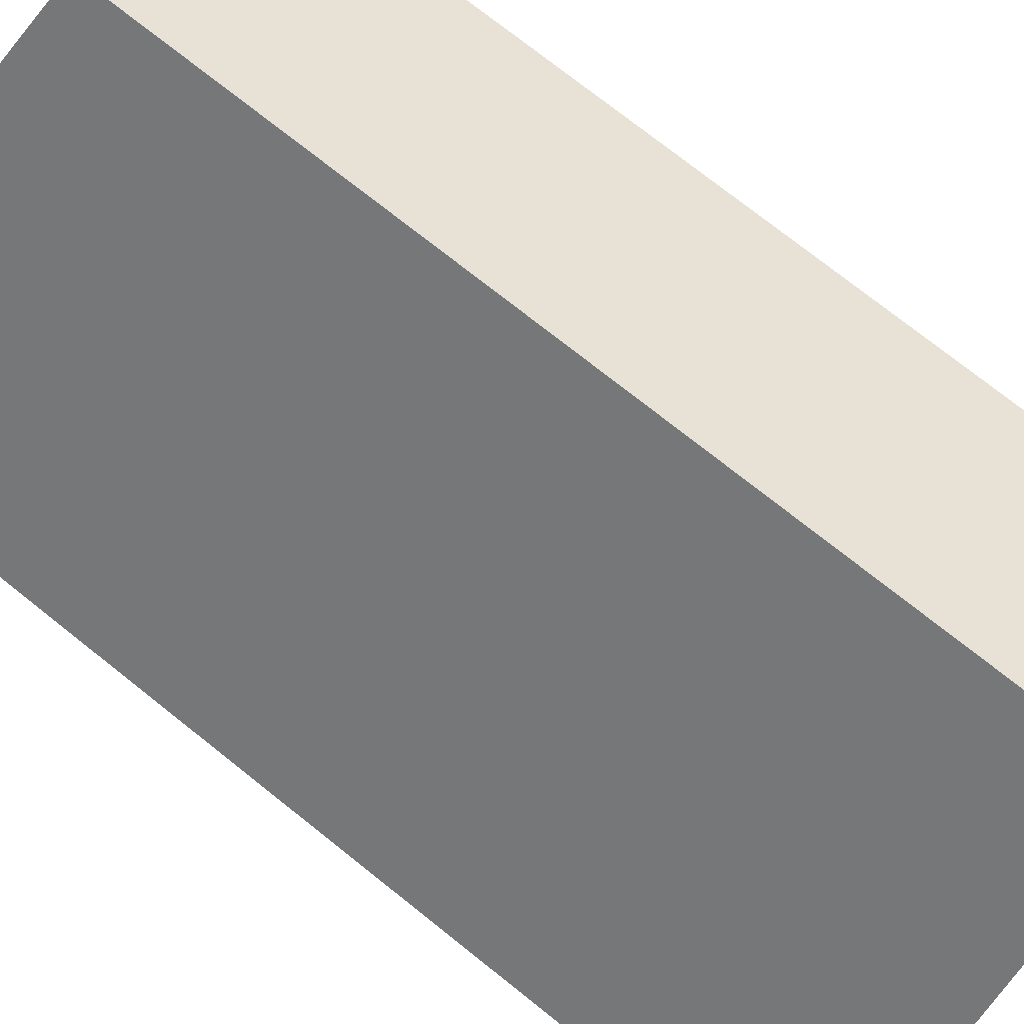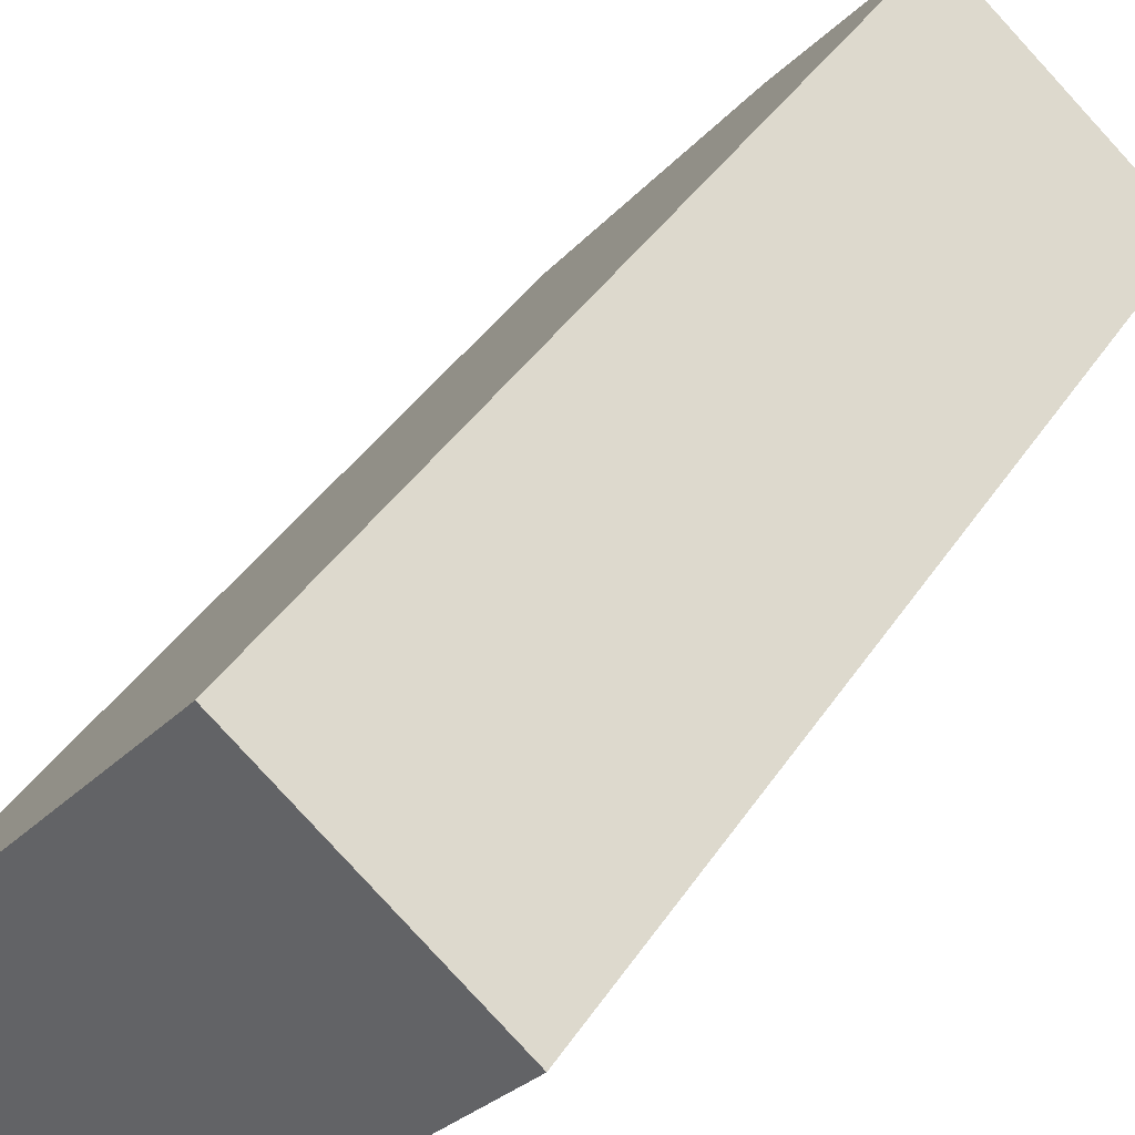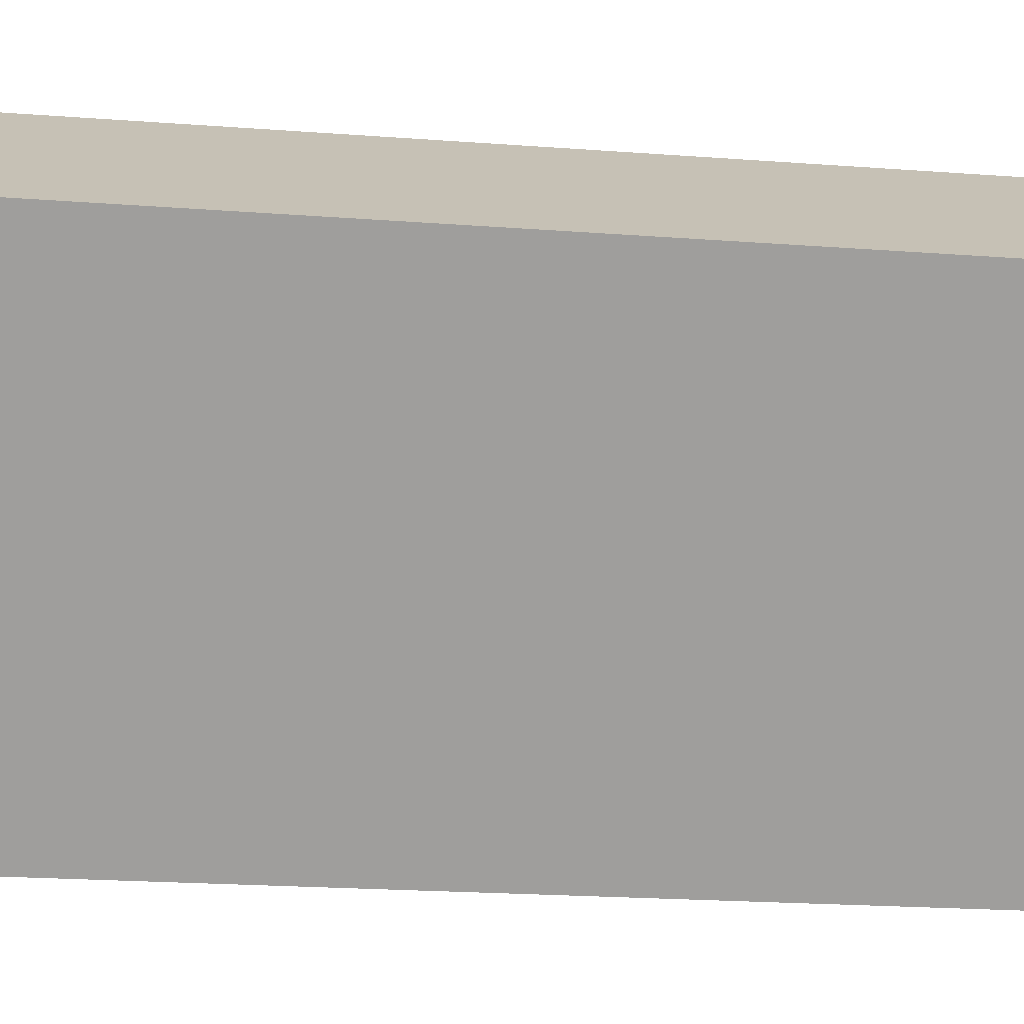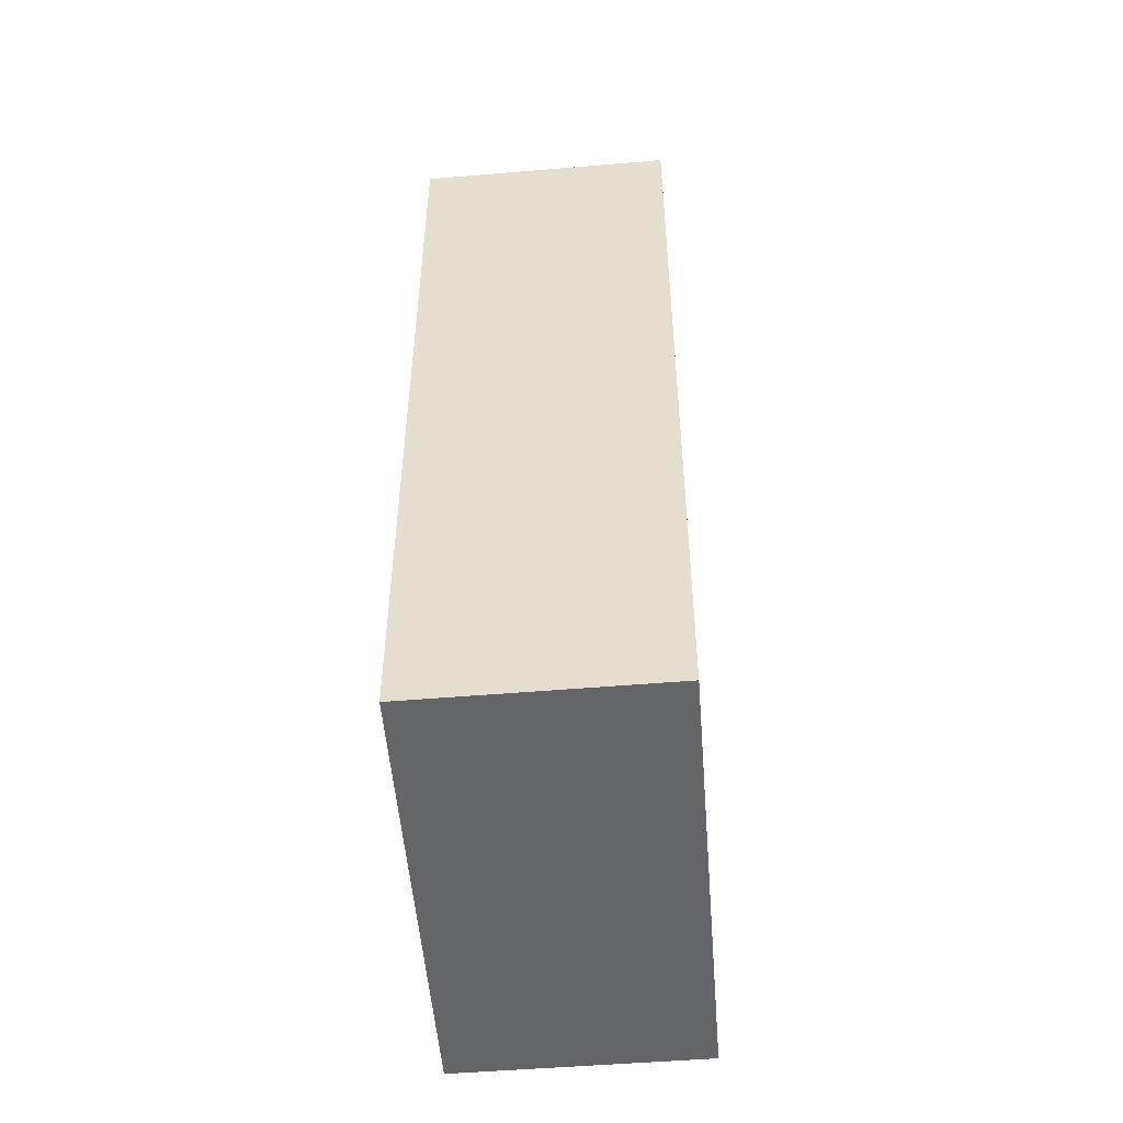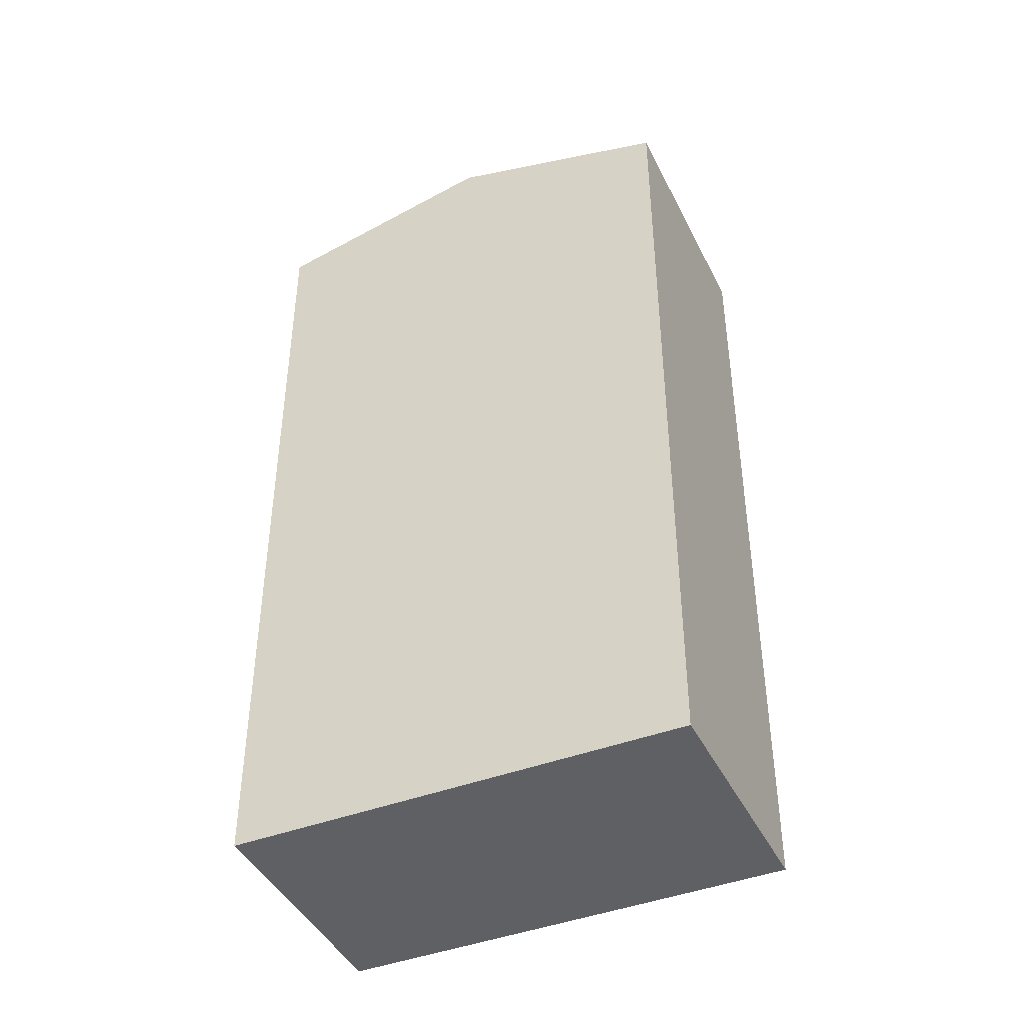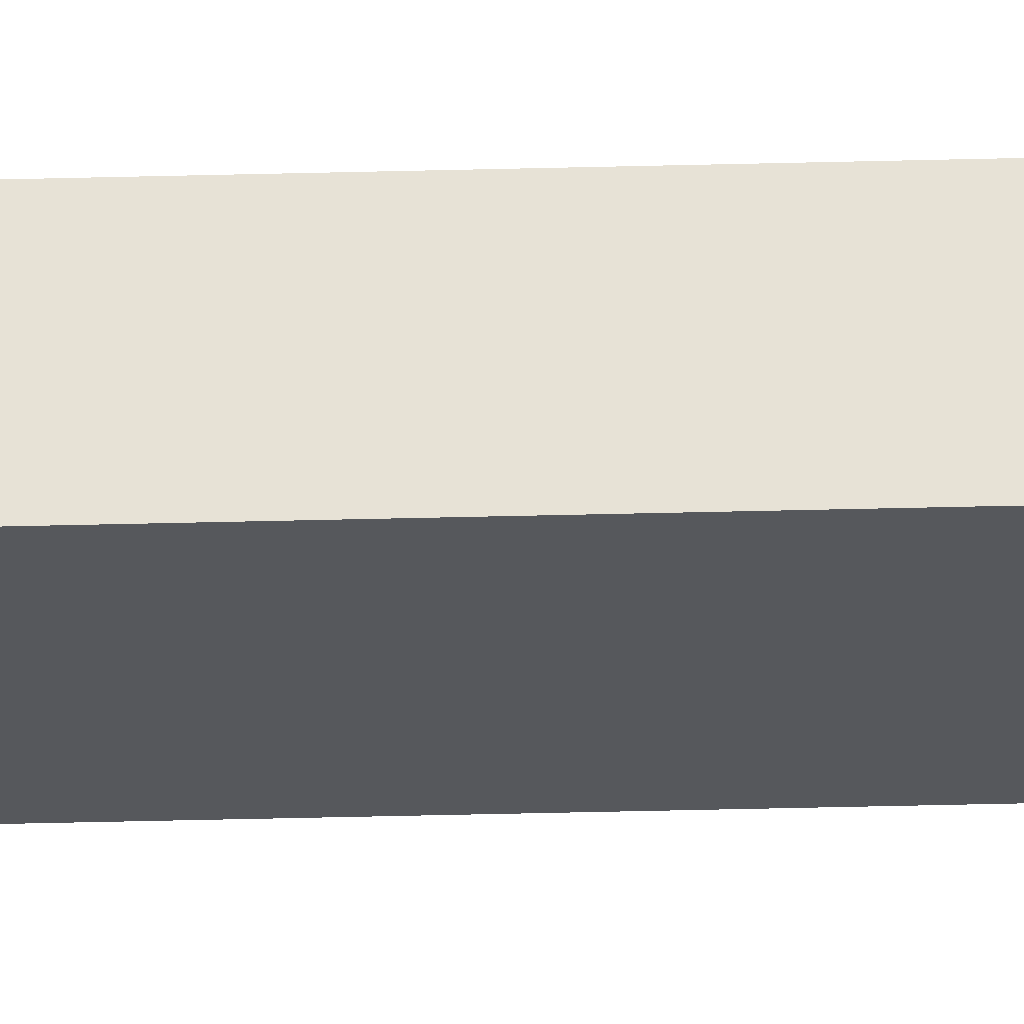
<metadata>
{"format":"obj","ext":"obj","renderer":"f3d","projection":"perspective","resolution":1024,"background":"white","views":[{"elev":74.7,"azim":-51.5,"up":"+Z"},{"elev":39.0,"azim":29.5,"up":"+Z"},{"elev":-20.5,"azim":82.1,"up":"+Z"},{"elev":-51.6,"azim":-135.9,"up":"+Y"},{"elev":-43.3,"azim":153.8,"up":"+Y"},{"elev":-78.7,"azim":-88.8,"up":"+Z"}]}
</metadata>
<code>
v  9.527 25.21 0.524
v  8.17 23.63 9.857
v  13.61 23.63 5.448
v  4.088 25.21 4.933
v  5.45 23.63 -4.395
v  0 23.63 1.447e-15
v  5.45 2.691e-16 -4.395
v  0 0 0
v  8.17 -6.036e-16 9.857
v  4.088 -3.021e-16 4.933
v  13.61 -3.336e-16 5.448
v  9.527 -3.209e-17 0.524
g defaultobject
f 1 2 3
f 2 1 4
f 5 4 1
f 4 5 6
f 7 6 5
f 6 7 8
f 8 4 6
f 4 8 2
f 2 8 9
f 9 8 10
f 9 3 2
f 3 9 11
f 1 7 5
f 7 1 3
f 7 3 12
f 12 3 11
f 7 10 8
f 10 7 12
f 10 12 9
f 9 12 11

</code>
